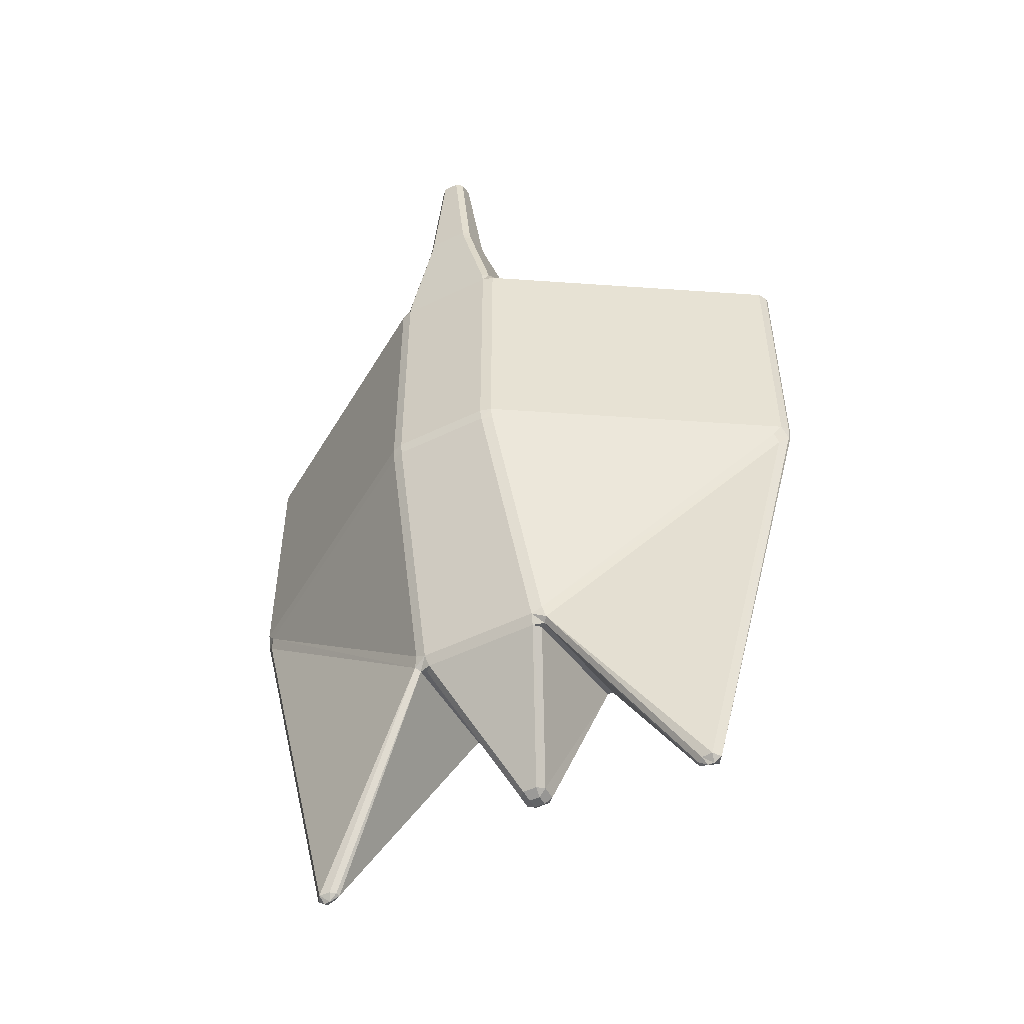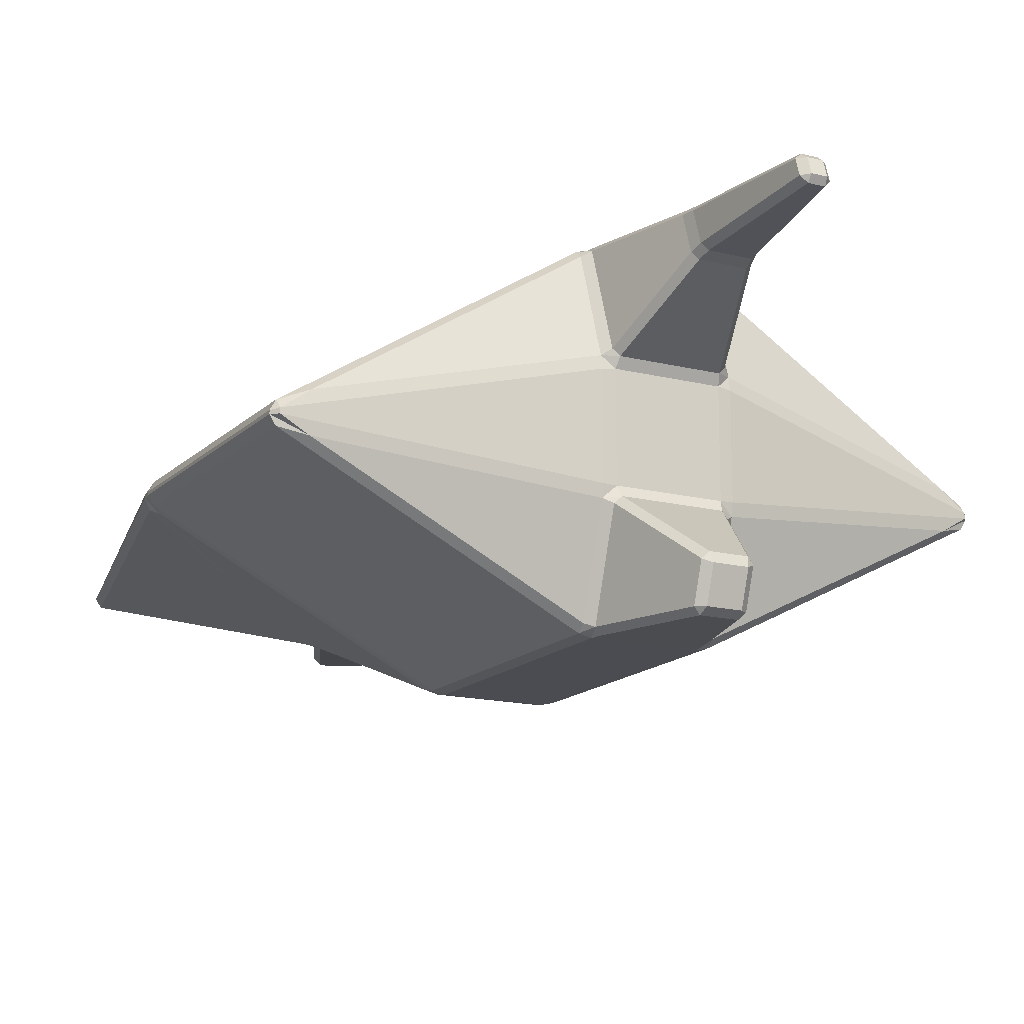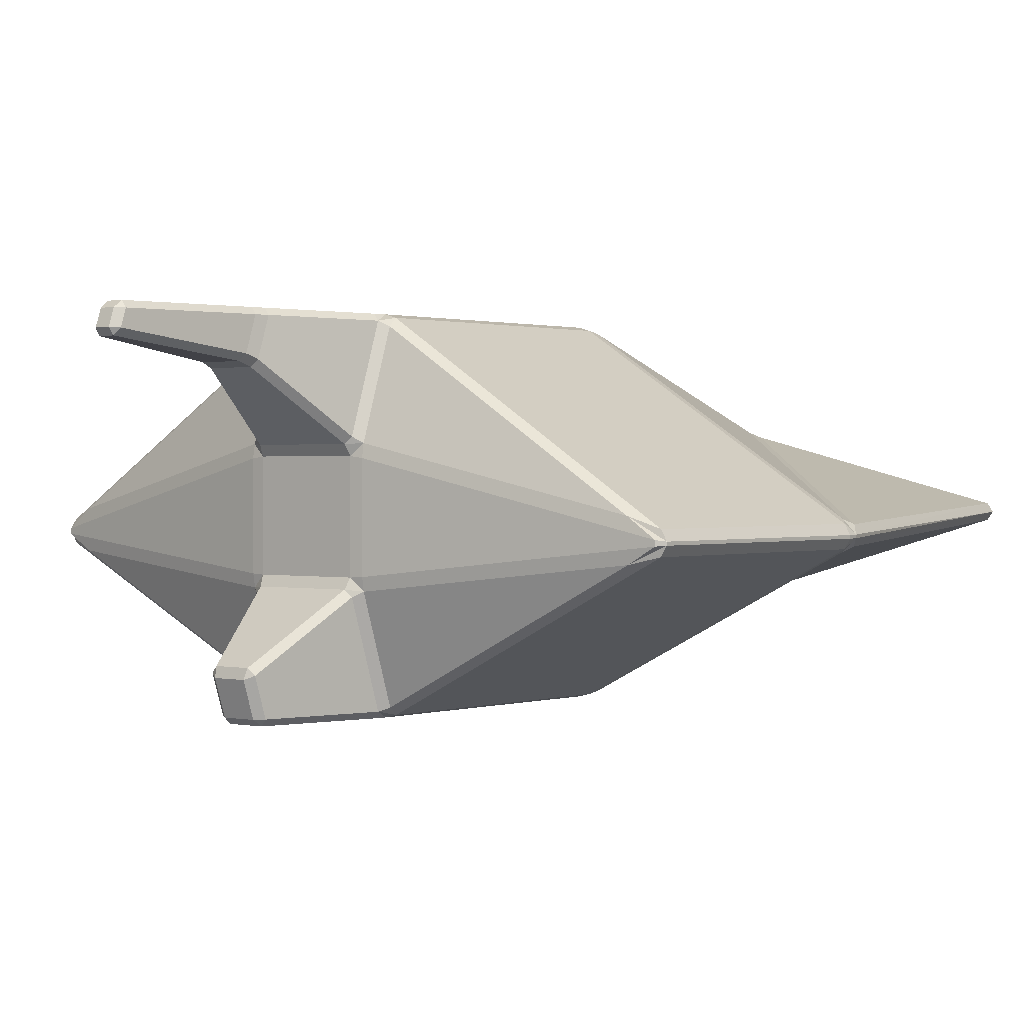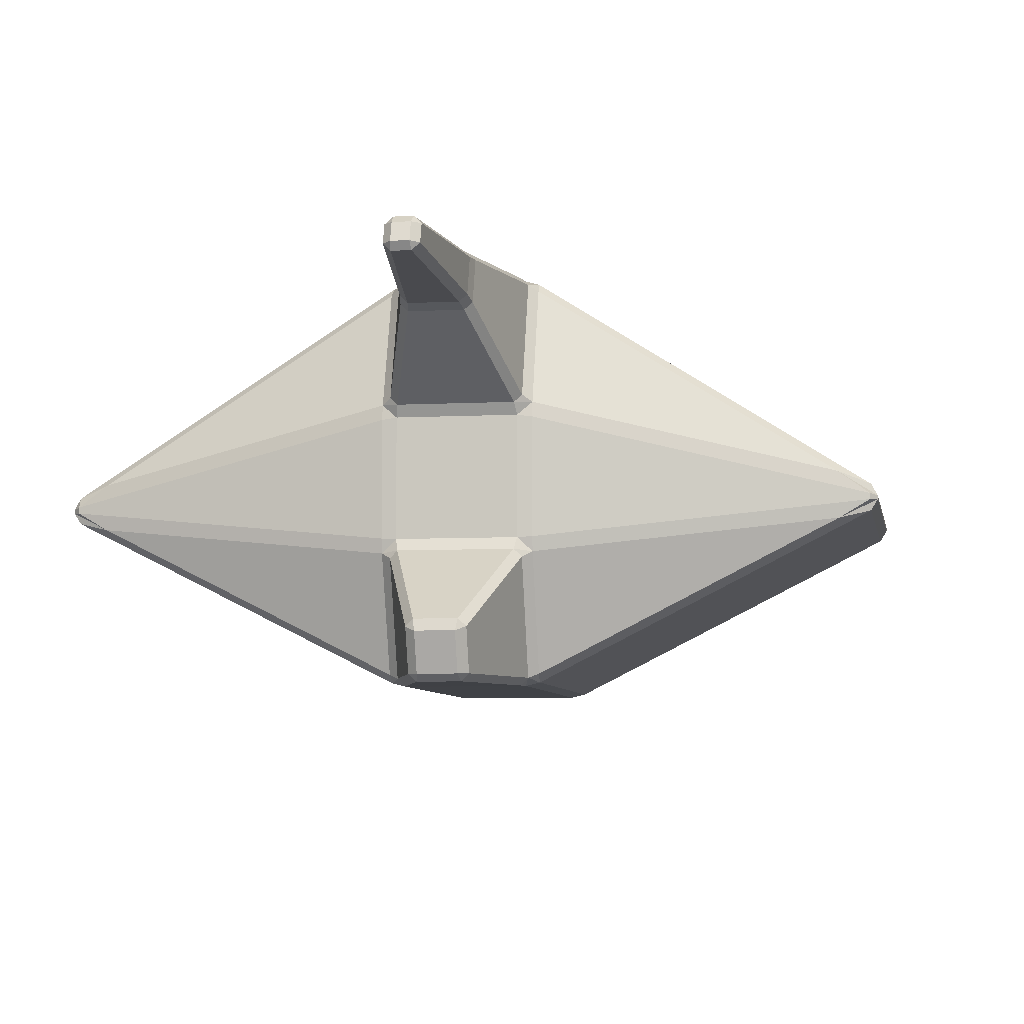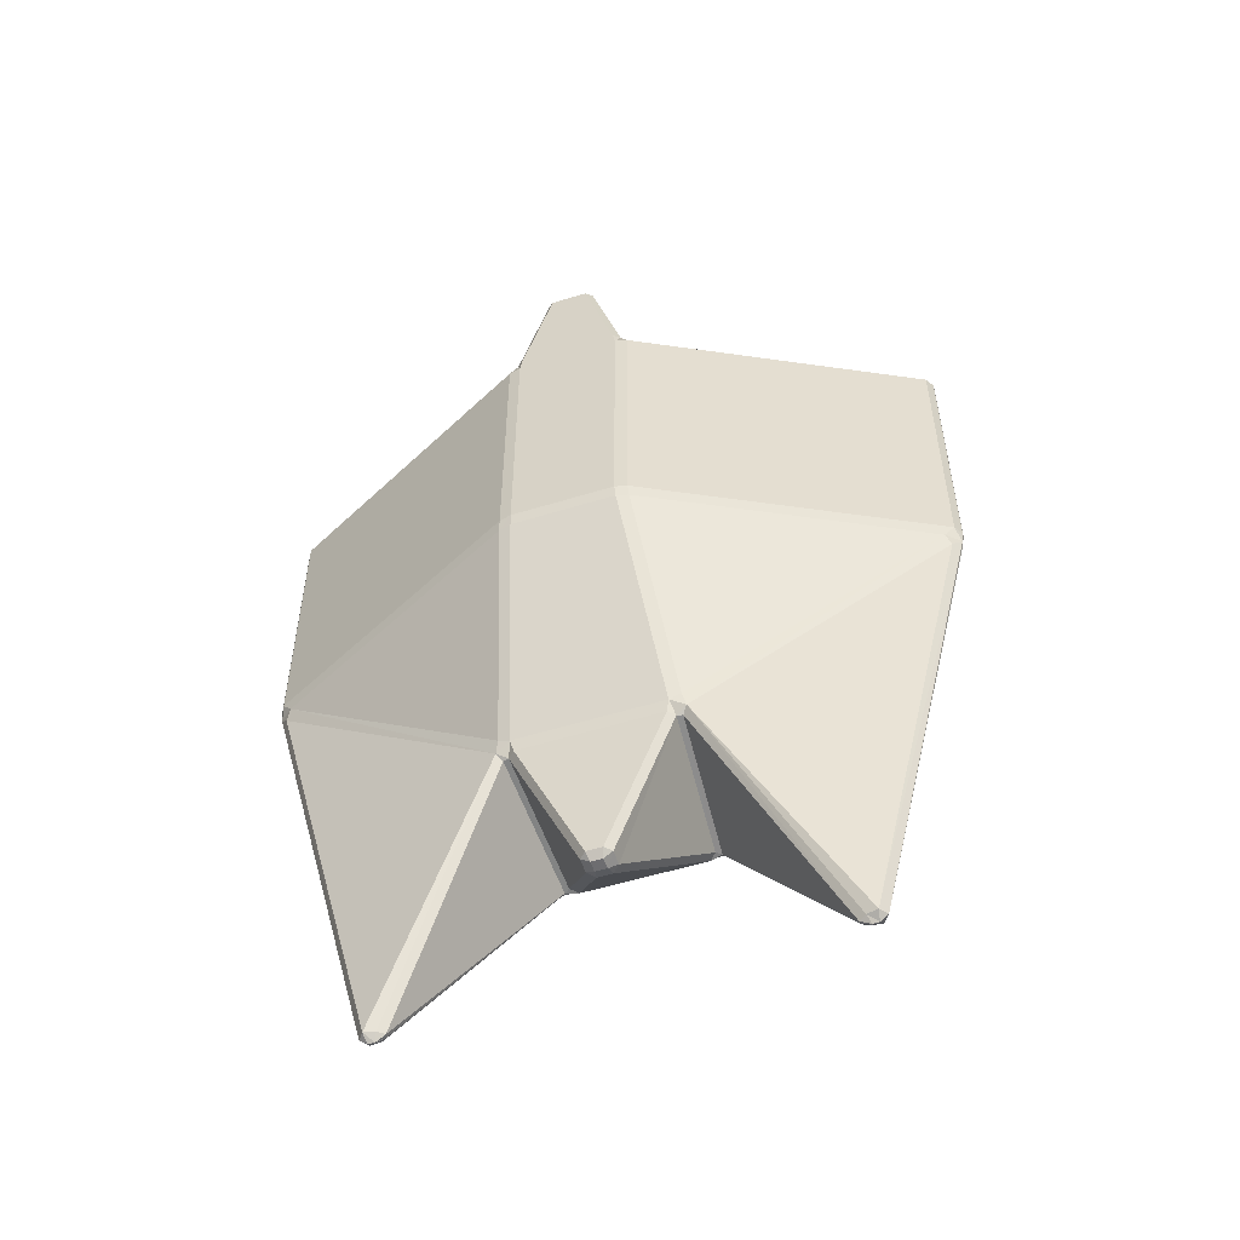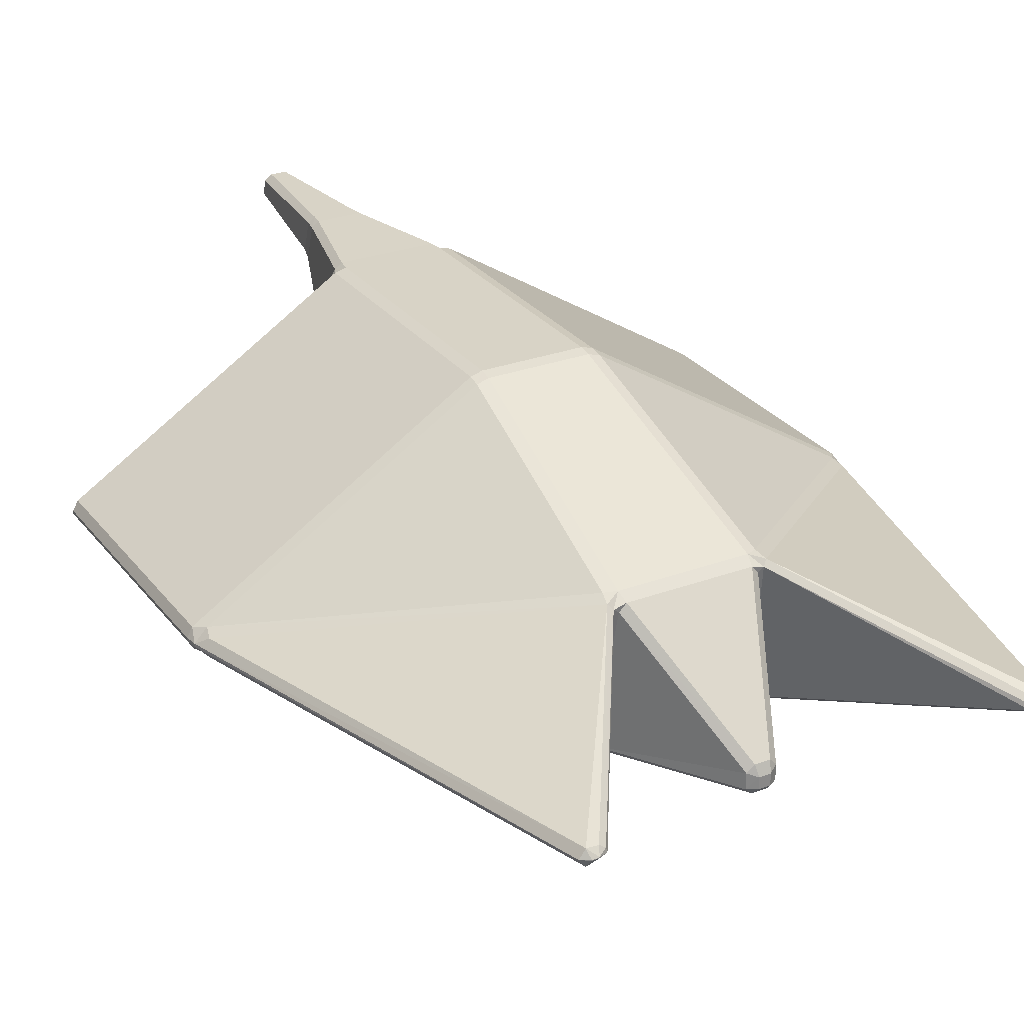
<metadata>
{"format":"obj","ext":"obj","renderer":"f3d","projection":"perspective","resolution":1024,"background":"white","views":[{"elev":-51.1,"azim":-152.0,"up":"+Z"},{"elev":-15.3,"azim":-28.2,"up":"+Y"},{"elev":0.9,"azim":38.9,"up":"+Y"},{"elev":-6.1,"azim":9.5,"up":"+Y"},{"elev":-54.1,"azim":18.2,"up":"+Z"},{"elev":27.9,"azim":150.5,"up":"+Y"}]}
</metadata>
<code>
o octotoad2_default_def
v 4.858 -0.4729 -2.151
v 0.9268 -2.49 -1.969
v 0.9384 -2.455 -2.151
v 5.062 -0.2912 -2.152
v 5.002 -0.4292 -1.969
v 1.252 -1.273 -5.244
v 0.7596 -2.499 -2.149
v 1.297 -1.216 -5.43
v 1.016 0.9306 -5.864
v 1.224 -1.128 -5.511
v 1.138 -1.149 -5.513
v 0.2154 -0.6882 -7.554
v 1.04 -1.243 -5.502
v 0.217 -0.9171 -7.555
v 1.081 -1.287 -5.323
v 0.08468 -0.7386 -7.639
v 0.1111 -0.5816 -7.572
v -1.081 -1.287 -5.323
v -1.04 -1.243 -5.502
v -0.1174 -1.011 -7.547
v -1.138 -1.149 -5.513
v 0.08468 -0.908 -7.639
v 0.1174 -1.011 -7.547
v -4.993 -0.228 2.133
v -5.085 -0.2945 2.028
v -4.993 -0.3039 2.133
v -0.936 -0.7407 2.673
v -4.619 -0.5257 2.153
v -0.7512 0.7512 2.685
v -0.936 0.727 2.673
v -0.935 0.912 2.643
v 0.7253 2.533 2.213
v -0.7512 2.532 2.028
v -0.7253 2.533 2.213
v -0.3387 2.549 3.77
v -0.8206 2.441 2.246
v 0.3089 2.55 3.955
v 0.3387 2.549 3.77
v 0.4347 2.457 3.799
v 0.7512 -0.7512 2.685
v 0.936 -0.7407 2.673
v 0.7512 0.7512 2.685
v 0.935 0.912 2.643
v 0.7253 0.8991 2.76
v -0.7253 0.8991 2.76
v -0.7512 -0.7512 2.685
v 0.72 -0.8993 2.76
v -0.9356 -0.9223 2.644
v -0.72 -0.8993 2.76
v 5.085 -0.2472 -1.969
v 5.007 -0.1047 2.028
v 5.085 -0.2472 2.028
v 5.085 -0.2945 2.028
v 4.993 -0.3039 2.133
v 5.085 -0.2945 -1.969
v 5.062 -0.2446 -2.152
v 1.097 0.9898 -5.869
v 2.995 -0.0637 -8.878
v 0.9469 1.141 -5.721
v 1.161 1.065 -5.822
v 3.01 0.001937 -8.869
v 3.142 -0.03036 -8.954
v 0.8166 -2.441 2.245
v 0.9356 -0.9223 2.644
v 0.8166 -0.9917 2.729
v 0.3633 -1.91 3.968
v 0.2431 -2.457 3.879
v 0.3633 -2.452 3.787
v 0.2664 -2.545 3.757
v 0.8206 0.9922 2.73
v 0.935 2.372 2.155
v 0.8206 2.441 2.246
v 0.7512 2.532 2.028
v 0.4017 1.98 4.151
v 0.4347 1.914 3.981
v 0.3387 1.823 4.013
v -0.2664 -1.818 4
v -0.8166 -0.9917 2.729
v 0.2431 -1.962 4.045
v 0.2664 -1.818 4
v 5.002 -0.4292 2.028
v 4.619 -0.5257 2.153
v 0.9356 -2.388 2.153
v 0.9268 -2.49 2.028
v 0.7512 -2.532 2.028
v -3.242 -0.04537 -8.954
v -3.357 -0.05091 -8.864
v -3.242 -0.03984 -8.954
v -3.142 -0.04286 -8.954
v -3.096 0.06172 -8.86
v -3.142 -0.03036 -8.954
v -3.01 0.001937 -8.869
v -3.266 -0.1728 -8.864
v 4.993 -0.228 2.133
v 4.604 0.04832 2.155
v 0.936 0.727 2.673
v -0.935 2.372 2.155
v -0.8206 0.9922 2.73
v -0.4347 1.914 3.981
v -0.4017 2.457 3.991
v -0.4347 2.457 3.799
v -1.097 0.9898 -5.869
v -1.016 0.9306 -5.864
v -0.2154 -0.6882 -7.554
v -0.9147 1.044 -5.874
v -0.08468 -0.908 -7.639
v -0.217 -0.9171 -7.555
v -5.007 -0.1047 -1.969
v -5.085 -0.2472 -1.969
v -5.007 -0.1047 2.028
v -0.9224 2.482 -1.969
v -0.9224 2.482 2.028
v -4.875 -0.05241 -2.151
v -0.2431 -1.962 4.045
v -0.3633 -2.452 3.787
v -0.2431 -2.457 3.879
v -0.2664 -2.545 3.757
v -0.72 -2.533 2.213
v 0.72 -2.533 2.213
v -4.926 -0.1167 -2.329
v -5.062 -0.2446 -2.152
v -1.116 1.122 -5.636
v -1.161 1.065 -5.822
v -3.268 0.07537 -8.862
v -0.9469 1.141 -5.721
v 0.9224 2.482 2.028
v 0.7512 2.532 -1.969
v -0.7557 2.499 -2.149
v -0.7512 2.532 -1.969
v -0.3089 2.55 3.955
v -0.1181 2.546 5.895
v 0.1094 2.458 6.018
v 0.1181 2.546 5.895
v 0.2118 2.453 5.922
v 0.7557 2.499 -2.149
v 0.9294 2.447 -2.151
v 0.9147 1.044 -5.874
v -0.4017 1.98 4.151
v -0.3086 1.89 4.179
v -0.2118 2.219 6
v -0.1094 2.458 6.018
v -0.2118 2.453 5.922
v -1.297 -1.216 -5.43
v -4.858 -0.4729 -2.151
v -4.93 -0.4033 -2.311
v -5.062 -0.2912 -2.152
v -3.102 -0.1292 -8.859
v -2.995 -0.0637 -8.878
v -0.08468 -0.7386 -7.639
v -0.1111 -0.5816 -7.572
v 0.4017 2.457 3.991
v 0.1094 2.229 6.094
v 0.2118 2.219 6
v 0.1184 2.13 6.032
v 4.93 -0.4033 -2.311
v 3.102 -0.1292 -8.859
v 3.266 -0.1728 -8.864
v 3.242 -0.04537 -8.954
v -4.604 0.04832 2.155
v 3.242 -0.03984 -8.954
v 3.357 -0.05091 -8.864
v 3.142 -0.04286 -8.954
v 3.268 0.07537 -8.862
v -5.085 -0.2472 2.028
v -5.085 -0.2945 -1.969
v -5.002 -0.4292 -1.969
v 5.007 -0.1047 -1.969
v -0.9356 -2.388 2.153
v -0.8166 -2.441 2.245
v -0.7512 -2.532 2.028
v -0.3633 -1.91 3.968
v 0.7512 -2.532 -1.969
v -0.7512 -2.532 -1.969
v -0.9268 -2.49 2.028
v -0.9294 2.447 -2.151
v 4.875 -0.05241 -2.151
v 0.9224 2.482 -1.969
v -0.1094 2.229 6.094
v -0.1184 2.13 6.032
v -1.224 -1.128 -5.511
v 0.3086 1.89 4.179
v -0.3387 1.823 4.013
v -5.002 -0.4292 2.028
v -0.9384 -2.455 -2.151
v -0.9268 -2.49 -1.969
v -1.252 -1.273 -5.244
v -0.7596 -2.499 -2.149
v 4.926 -0.1167 -2.329
v 3.096 0.06172 -8.86
v 1.116 1.122 -5.636
g octotoad2_default_def_octotoad2_default_def_default
f 1 2 3
f 1 4 5
f 6 1 3
f 3 7 6
f 8 1 6
f 9 10 11
f 11 12 9
f 11 13 14
f 11 8 15
f 14 12 11
f 14 16 12
f 12 17 9
f 13 11 15
f 13 18 19
f 19 20 13
f 19 21 20
f 20 22 23
f 23 14 13
f 23 13 20
f 23 22 14
f 24 25 26
f 26 27 24
f 26 28 27
f 27 29 30
f 30 24 27
f 30 31 24
f 32 33 34
f 34 35 32
f 34 36 35
f 35 37 38
f 38 32 35
f 38 39 32
f 40 41 42
f 42 29 40
f 42 43 44
f 42 45 29
f 29 27 46
f 29 31 30
f 46 40 29
f 46 47 40
f 46 48 49
f 50 51 52
f 52 53 50
f 52 54 53
f 53 5 55
f 55 50 53
f 55 5 4
f 55 56 50
f 10 9 57
f 10 8 11
f 57 58 10
f 57 59 60
f 57 60 61
f 61 58 57
f 61 62 58
f 58 8 10
f 63 64 65
f 65 66 63
f 65 47 66
f 65 64 47
f 66 67 68
f 68 63 66
f 68 69 63
f 70 71 72
f 70 44 43
f 72 32 39
f 72 39 70
f 72 73 32
f 39 74 75
f 75 70 39
f 75 76 70
f 47 46 49
f 47 64 40
f 49 77 47
f 49 78 77
f 77 79 80
f 80 66 47
f 80 47 77
f 80 79 66
f 5 53 81
f 81 53 82
f 81 2 5
f 81 83 84
f 84 63 85
f 84 2 81
f 84 85 2
f 2 1 5
f 2 7 3
f 86 87 88
f 88 89 86
f 88 90 91
f 91 89 88
f 91 92 89
f 89 93 86
f 54 52 94
f 54 82 53
f 94 52 95
f 94 41 54
f 94 95 96
f 96 42 41
f 96 41 94
f 96 43 42
f 41 40 64
f 41 82 54
f 36 97 98
f 98 99 36
f 98 31 45
f 98 45 99
f 99 100 101
f 101 35 36
f 101 36 99
f 101 100 35
f 21 102 103
f 103 104 21
f 103 105 104
f 104 106 107
f 107 20 21
f 107 21 104
f 107 106 20
f 108 109 110
f 110 111 108
f 110 97 112
f 112 36 33
f 112 111 110
f 112 33 111
f 111 113 108
f 67 66 79
f 67 69 68
f 79 77 114
f 79 114 67
f 114 115 116
f 116 67 114
f 116 117 67
f 118 85 119
f 119 63 69
f 119 69 118
f 119 85 63
f 69 67 117
f 117 118 69
f 117 115 118
f 120 121 113
f 120 122 123
f 123 124 120
f 123 125 102
f 123 102 90
f 90 88 124
f 90 124 123
f 90 92 91
f 124 87 120
f 73 72 126
f 73 126 127
f 127 33 73
f 127 128 129
f 129 111 33
f 129 33 127
f 129 128 111
f 33 32 73
f 33 36 34
f 37 35 130
f 37 39 38
f 130 35 100
f 130 131 37
f 130 100 131
f 131 132 133
f 133 37 131
f 133 134 37
f 135 127 136
f 135 136 59
f 59 57 137
f 59 128 135
f 59 105 125
f 125 128 59
f 125 122 128
f 128 127 135
f 100 99 138
f 138 99 139
f 138 140 100
f 138 139 140
f 140 141 142
f 142 131 100
f 142 100 140
f 142 141 131
f 143 21 18
f 143 144 145
f 145 93 143
f 145 146 93
f 93 89 147
f 93 87 86
f 147 143 93
f 147 148 143
f 16 14 22
f 16 17 12
f 22 20 106
f 22 106 16
f 106 104 149
f 149 16 106
f 149 150 16
f 74 39 151
f 74 76 75
f 151 39 37
f 151 37 134
f 151 134 74
f 134 152 153
f 153 74 134
f 153 154 74
f 95 126 71
f 71 70 43
f 71 43 95
f 71 126 72
f 43 96 95
f 155 1 8
f 4 1 155
f 8 58 156
f 8 157 155
f 156 157 8
f 156 158 157
f 157 4 155
f 83 63 84
f 83 81 82
f 82 41 64
f 82 64 83
f 64 63 83
f 97 36 112
f 97 110 159
f 159 24 31
f 159 110 24
f 159 31 97
f 31 98 97
f 160 161 158
f 158 156 162
f 158 62 160
f 158 161 157
f 162 58 62
f 162 156 58
f 162 62 158
f 62 163 160
f 164 24 110
f 164 110 109
f 109 108 121
f 109 25 164
f 109 146 165
f 165 25 109
f 165 146 166
f 165 166 25
f 25 24 164
f 25 28 26
f 56 55 4
f 56 167 50
f 4 157 161
f 4 161 56
f 161 163 56
f 105 59 137
f 105 102 125
f 137 9 17
f 137 57 9
f 137 17 105
f 17 16 150
f 150 104 105
f 150 149 104
f 150 105 17
f 146 109 121
f 121 120 87
f 121 87 146
f 87 124 88
f 87 93 146
f 78 49 48
f 78 168 169
f 169 118 115
f 169 115 78
f 169 170 118
f 115 114 171
f 115 117 116
f 171 77 78
f 171 114 77
f 171 78 115
f 172 2 85
f 172 7 2
f 85 118 170
f 85 173 172
f 170 169 174
f 170 173 85
f 170 174 173
f 173 7 172
f 113 111 175
f 113 121 108
f 175 111 128
f 175 128 122
f 175 122 113
f 122 120 113
f 122 125 123
f 51 50 167
f 51 95 52
f 167 56 176
f 167 126 51
f 167 136 177
f 177 127 126
f 177 126 167
f 177 136 127
f 126 95 51
f 152 134 132
f 152 154 153
f 132 131 141
f 132 134 133
f 132 141 152
f 141 140 178
f 178 152 141
f 178 179 152
f 102 21 180
f 102 105 103
f 180 21 143
f 180 143 148
f 180 148 102
f 148 89 92
f 148 147 89
f 92 90 102
f 92 102 148
f 139 76 181
f 181 74 154
f 181 154 139
f 181 76 74
f 154 152 179
f 179 140 139
f 179 178 140
f 179 139 154
f 45 42 44
f 45 31 29
f 44 70 76
f 44 76 45
f 76 139 182
f 182 99 45
f 182 139 99
f 182 45 76
f 183 25 166
f 183 28 25
f 166 146 144
f 166 174 183
f 166 184 185
f 185 173 174
f 185 174 166
f 185 184 173
f 174 28 183
f 28 174 168
f 168 78 48
f 168 174 169
f 168 48 28
f 48 27 28
f 48 46 27
f 184 166 144
f 144 143 186
f 144 146 145
f 144 186 184
f 186 143 18
f 186 18 184
f 15 6 7
f 15 8 6
f 7 173 187
f 7 18 15
f 187 173 184
f 187 184 18
f 187 18 7
f 18 13 15
f 18 21 19
f 60 176 188
f 188 56 163
f 188 163 60
f 188 176 56
f 163 62 189
f 163 161 160
f 189 61 60
f 189 62 61
f 189 60 163
f 136 167 176
f 176 60 190
f 176 190 136
f 190 59 136
f 190 60 59

</code>
